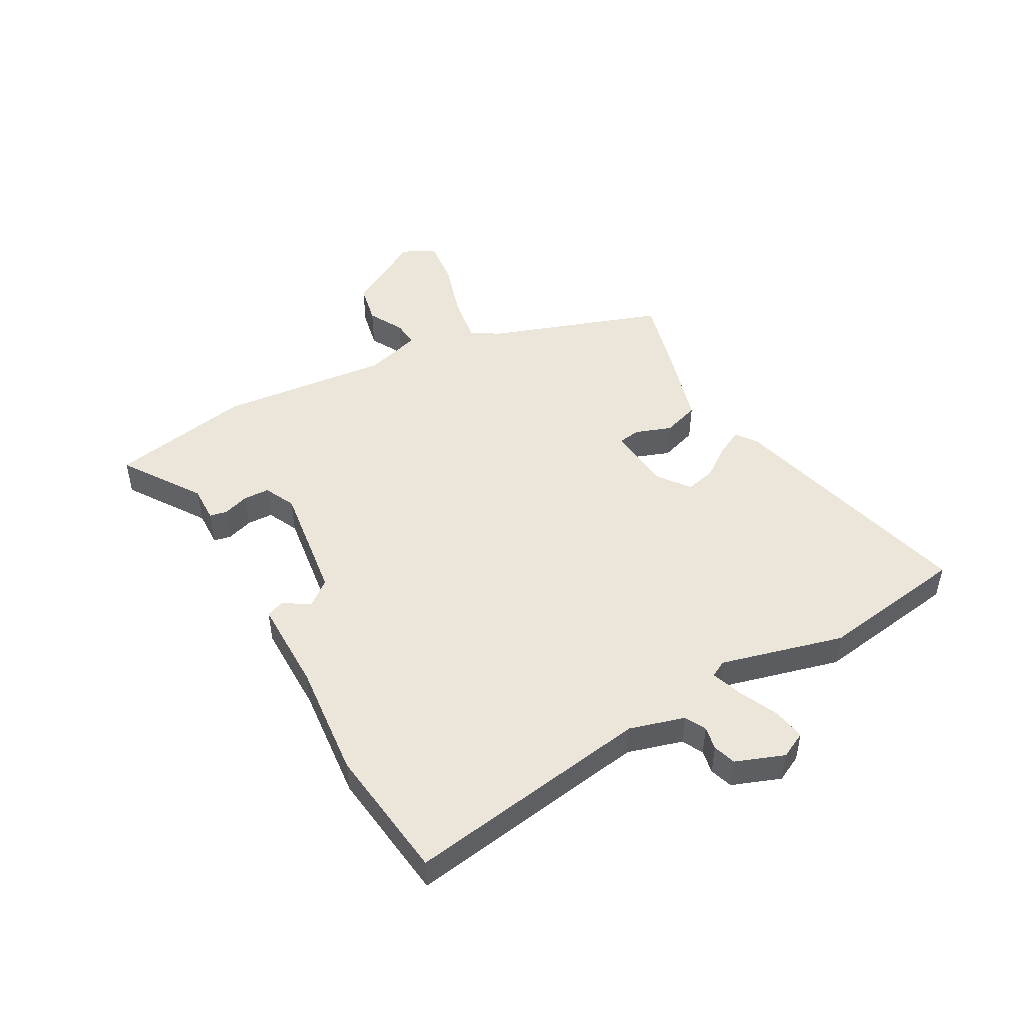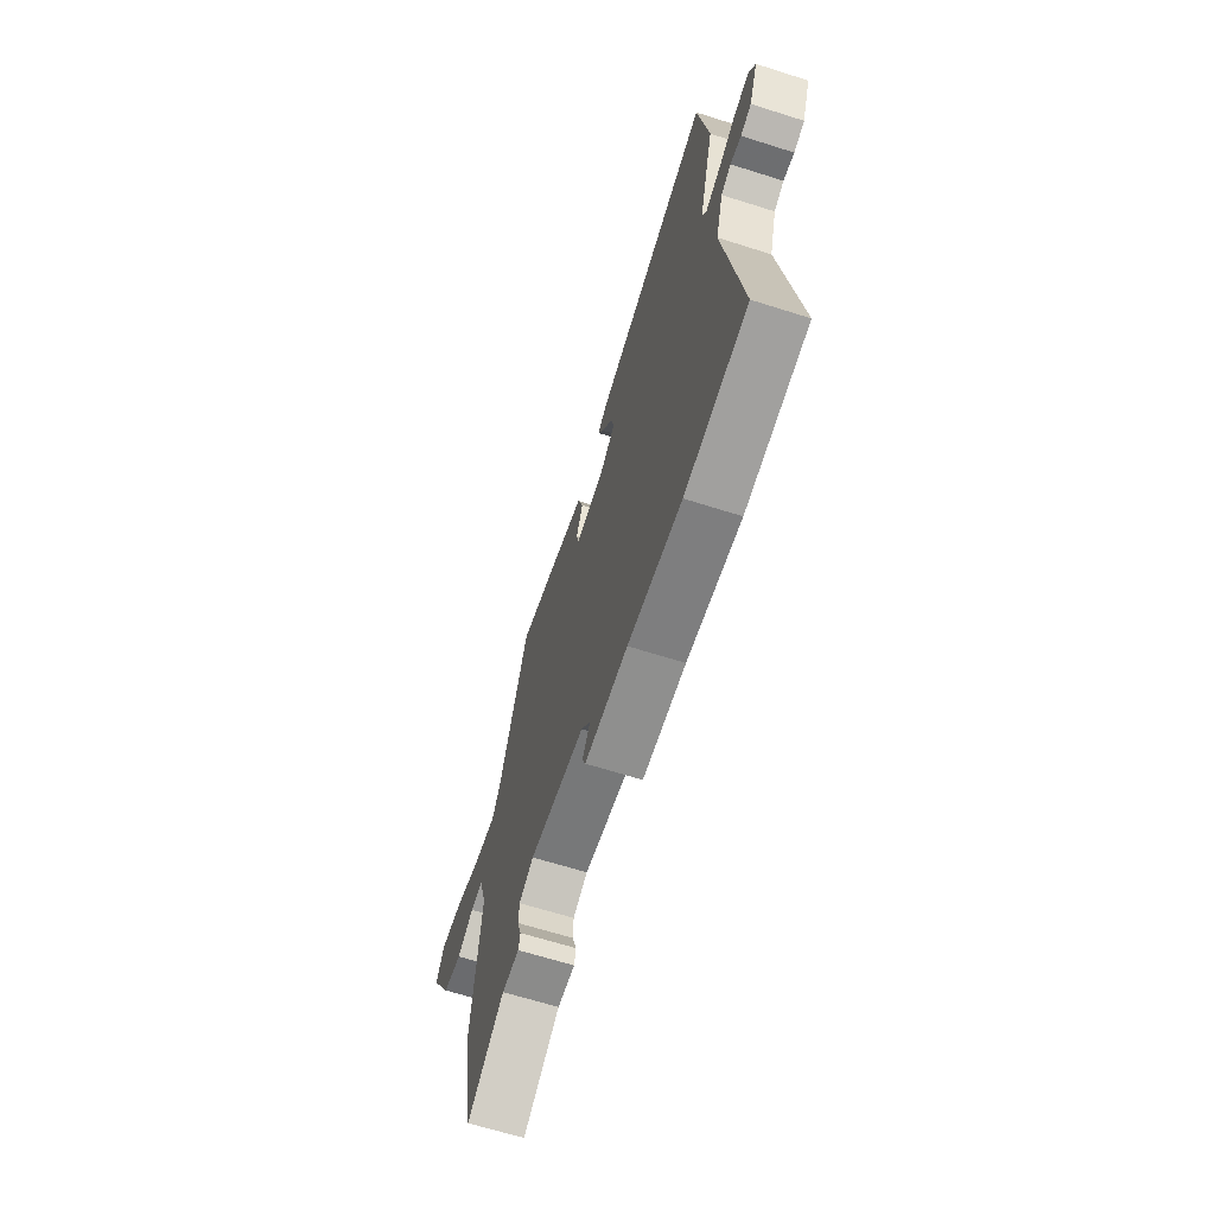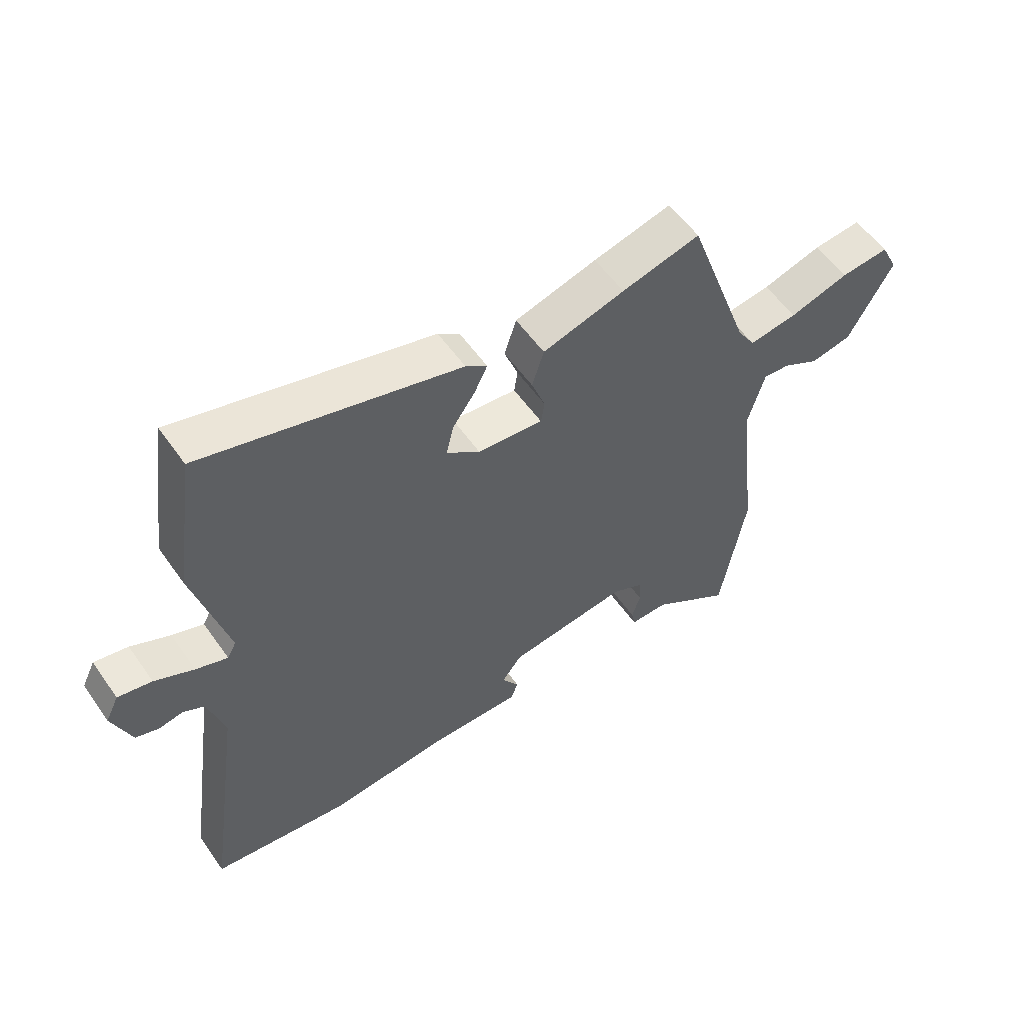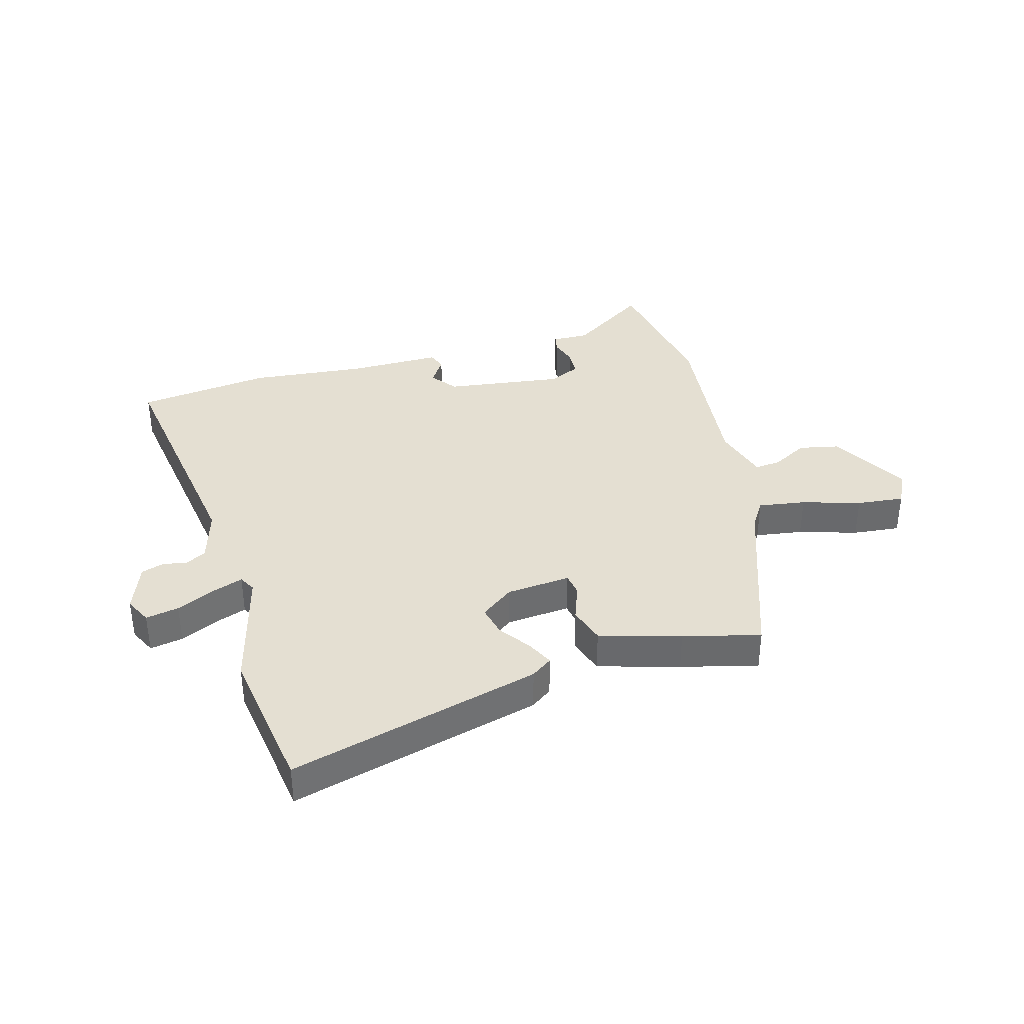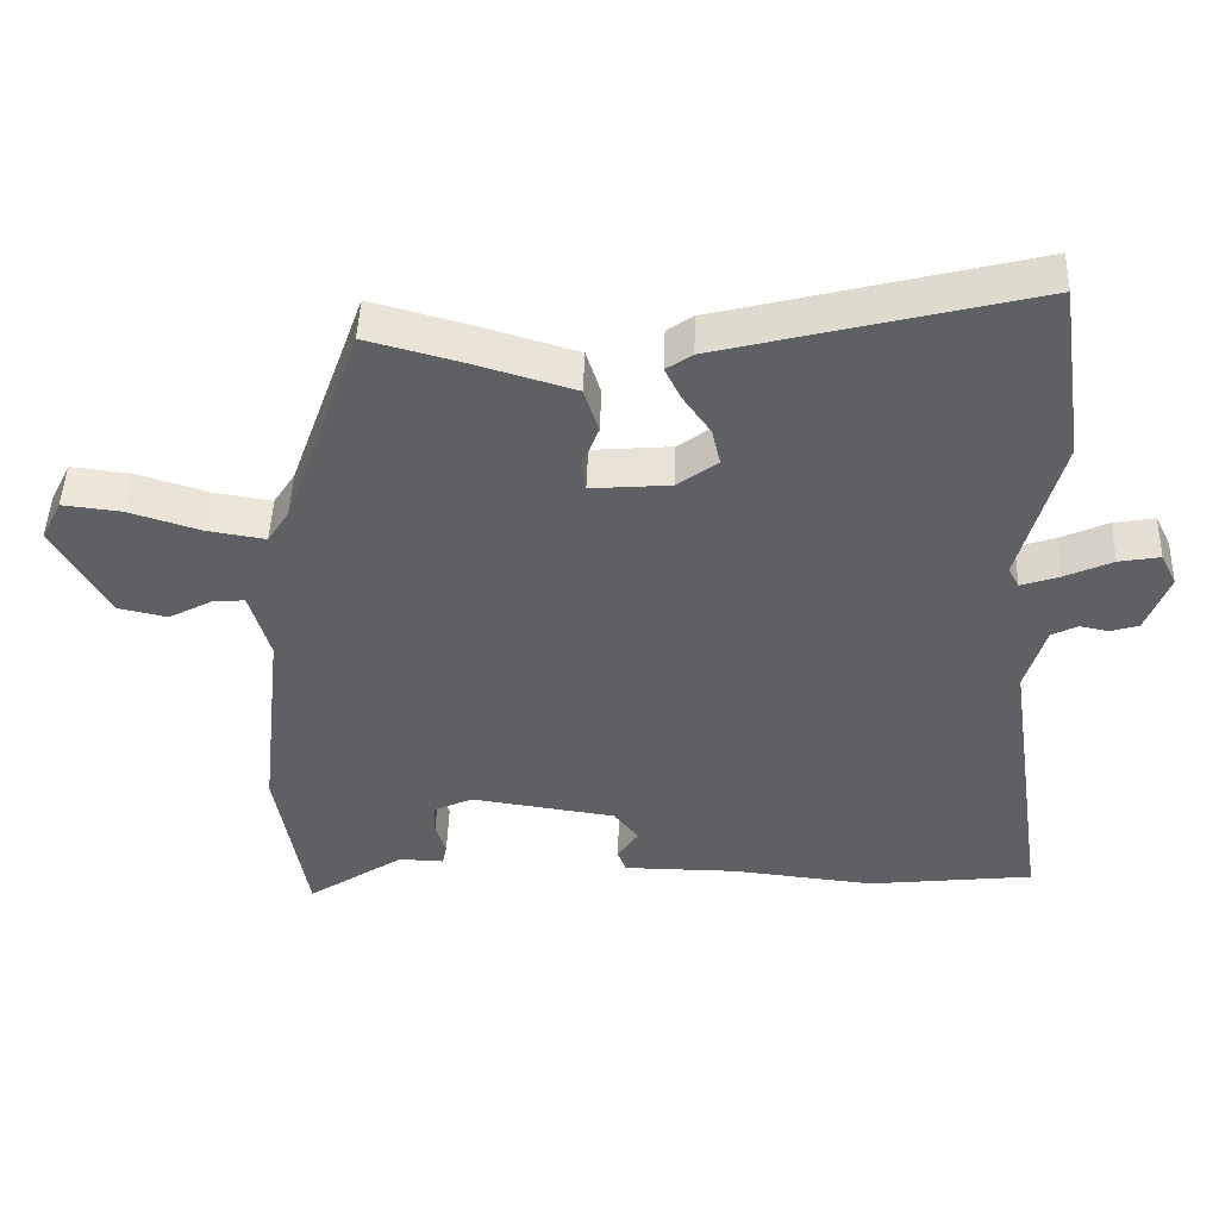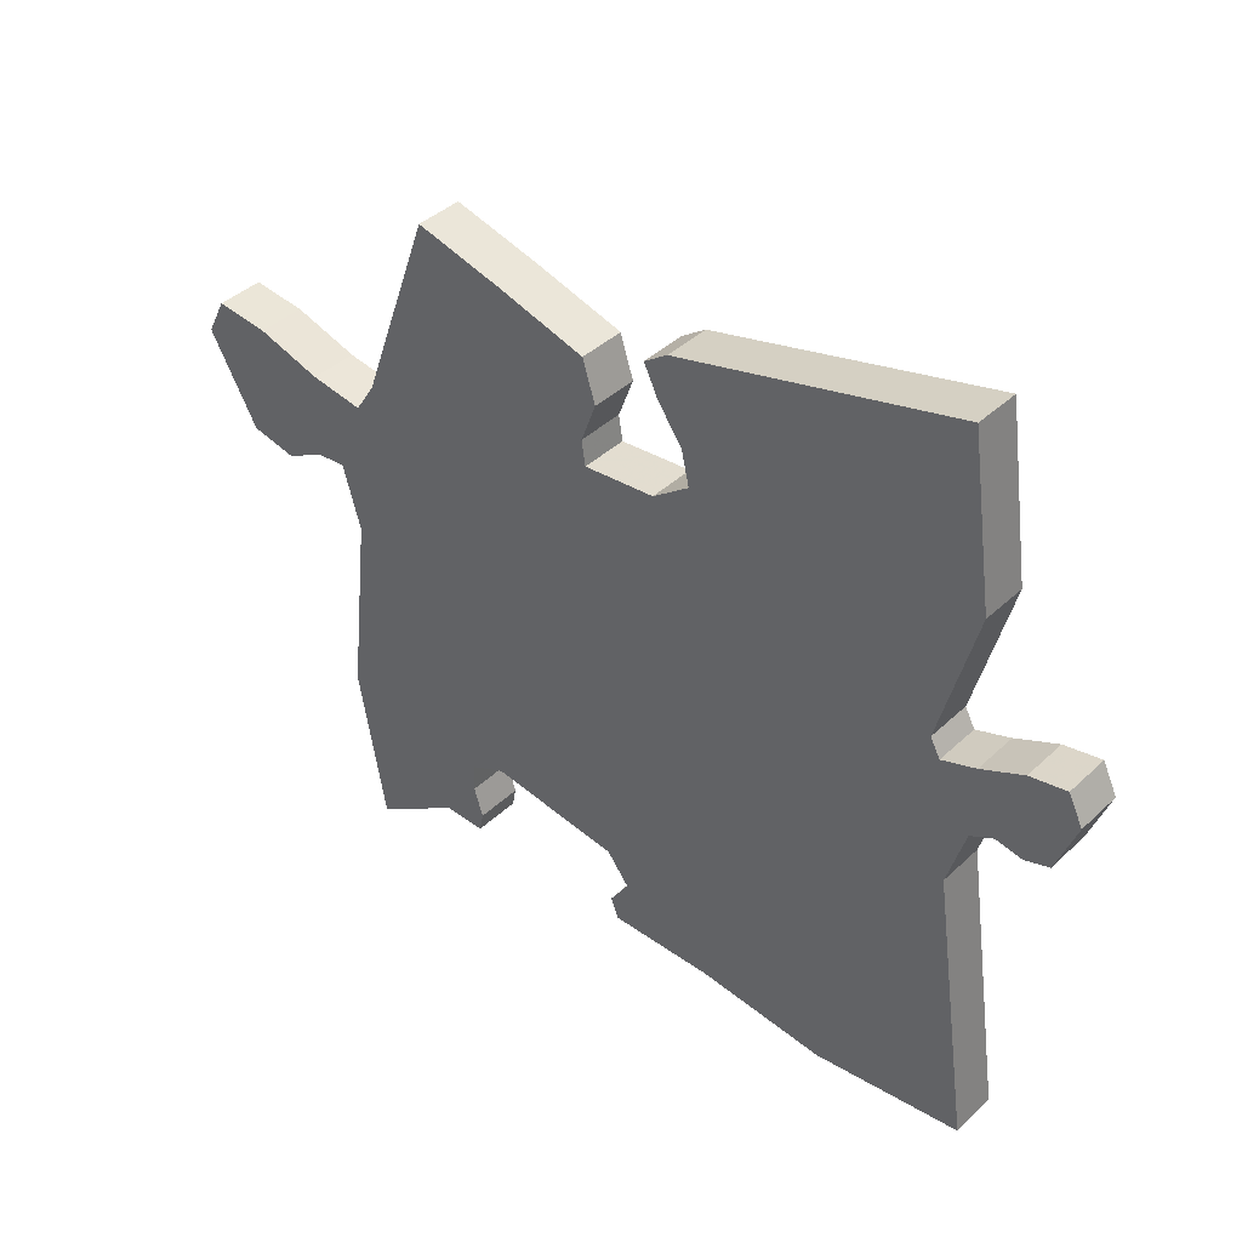
<metadata>
{"format":"obj","ext":"obj","renderer":"f3d","projection":"perspective","resolution":1024,"background":"white","views":[{"elev":48.3,"azim":-119.6,"up":"+Y"},{"elev":-65.5,"azim":-107.7,"up":"+Z"},{"elev":55.6,"azim":-34.5,"up":"+Z"},{"elev":37.2,"azim":-16.1,"up":"+Y"},{"elev":46.8,"azim":-178.1,"up":"+Z"},{"elev":40.1,"azim":-138.9,"up":"+Z"}]}
</metadata>
<code>
v -0.333 0.07 -0.519
v -0.563 0.07 -0.493
v -0.502 0.07 -0.072
v -0.53 0.07 0.022
v -0.566 0.07 0.04
v -0.606 0.07 0.032
v -0.645 0.07 0.044
v -0.677 0.07 0.127
v -0.655 0.07 0.172
v -0.598 0.07 0.162
v -0.532 0.07 0.132
v -0.479 0.07 0.114
v -0.464 0.07 0.142
v -0.521 0.07 0.353
v -0.485 0.07 0.605
v -0.054 0.07 0.496
v -0.018 0.07 0.471
v -0.04 0.07 0.426
v -0.078 0.07 0.372
v -0.09 0.07 0.32
v -0.034 0.07 0.279
v 0.076 0.07 0.27
v 0.082 0.07 0.308
v 0.059 0.07 0.37
v 0.079 0.07 0.433
v 0.217 0.07 0.474
v 0.348 0.07 0.509
v 0.454 0.07 0.213
v 0.484 0.07 0.166
v 0.565 0.07 0.179
v 0.664 0.07 0.21
v 0.745 0.07 0.219
v 0.773 0.07 0.163
v 0.698 0.07 0.03
v 0.629 0.07 0.015
v 0.569 0.07 0.047
v 0.524 0.07 0.051
v 0.496 0.07 -0.046
v 0.528 0.07 -0.337
v 0.486 0.07 -0.579
v 0.352 0.07 -0.491
v 0.289 0.07 -0.493
v 0.283 0.07 -0.463
v 0.297 0.07 -0.418
v 0.295 0.07 -0.374
v 0.242 0.07 -0.349
v 0.04 0.07 -0.378
v 0.006 0.07 -0.422
v 0.035 0.07 -0.466
v 0.023 0.07 -0.497
v -0.135 0.07 -0.498
v -0.333 0 -0.519
v -0.563 0 -0.493
v -0.502 0 -0.072
v -0.53 0 0.022
v -0.566 0 0.04
v -0.606 0 0.032
v -0.645 0 0.044
v -0.677 0 0.127
v -0.655 0 0.172
v -0.598 0 0.162
v -0.532 0 0.132
v -0.479 0 0.114
v -0.464 0 0.142
v -0.521 0 0.353
v -0.485 0 0.605
v -0.054 0 0.496
v -0.018 0 0.471
v -0.04 0 0.426
v -0.078 0 0.372
v -0.09 0 0.32
v -0.034 0 0.279
v 0.076 0 0.27
v 0.082 0 0.308
v 0.059 0 0.37
v 0.079 0 0.433
v 0.217 0 0.474
v 0.348 0 0.509
v 0.454 0 0.213
v 0.484 0 0.166
v 0.565 0 0.179
v 0.664 0 0.21
v 0.745 0 0.219
v 0.773 0 0.163
v 0.698 0 0.03
v 0.629 0 0.015
v 0.569 0 0.047
v 0.524 0 0.051
v 0.496 0 -0.046
v 0.528 0 -0.337
v 0.486 0 -0.579
v 0.352 0 -0.491
v 0.289 0 -0.493
v 0.283 0 -0.463
v 0.297 0 -0.418
v 0.295 0 -0.374
v 0.242 0 -0.349
v 0.04 0 -0.378
v 0.006 0 -0.422
v 0.035 0 -0.466
v 0.023 0 -0.497
v -0.135 0 -0.498
f 48 49 50 51
f 47 48 51 1
f 41 42 43 44
f 41 44 45
f 38 39 40 41
f 37 38 41 45
f 33 34 35 36
f 33 36 37
f 30 31 32 33
f 29 30 33 37
f 28 29 37 45
f 23 24 25 26
f 22 23 26 27
f 16 17 18 19
f 16 19 20
f 13 14 15 16
f 12 13 16 20
f 8 9 10 11
f 8 11 12
f 5 6 7 8
f 4 5 8 12
f 3 4 12 20
f 47 1 2 3
f 46 47 3 20
f 45 46 20 21
f 22 27 28 45
f 21 22 45
f 102 101 100 99
f 52 102 99 98
f 95 94 93 92
f 96 95 92
f 92 91 90 89
f 96 92 89 88
f 87 86 85 84
f 88 87 84
f 84 83 82 81
f 88 84 81 80
f 96 88 80 79
f 77 76 75 74
f 78 77 74 73
f 70 69 68 67
f 71 70 67
f 67 66 65 64
f 71 67 64 63
f 62 61 60 59
f 63 62 59
f 59 58 57 56
f 63 59 56 55
f 71 63 55 54
f 54 53 52 98
f 71 54 98 97
f 72 71 97 96
f 96 79 78 73
f 96 73 72
f 1 52 53 2
f 2 53 54 3
f 3 54 55 4
f 4 55 56 5
f 5 56 57 6
f 6 57 58 7
f 7 58 59 8
f 8 59 60 9
f 9 60 61 10
f 10 61 62 11
f 11 62 63 12
f 12 63 64 13
f 13 64 65 14
f 14 65 66 15
f 15 66 67 16
f 16 67 68 17
f 17 68 69 18
f 18 69 70 19
f 19 70 71 20
f 20 71 72 21
f 21 72 73 22
f 22 73 74 23
f 23 74 75 24
f 24 75 76 25
f 25 76 77 26
f 26 77 78 27
f 27 78 79 28
f 28 79 80 29
f 29 80 81 30
f 30 81 82 31
f 31 82 83 32
f 32 83 84 33
f 33 84 85 34
f 34 85 86 35
f 35 86 87 36
f 36 87 88 37
f 37 88 89 38
f 38 89 90 39
f 39 90 91 40
f 40 91 92 41
f 41 92 93 42
f 42 93 94 43
f 43 94 95 44
f 44 95 96 45
f 45 96 97 46
f 46 97 98 47
f 47 98 99 48
f 48 99 100 49
f 49 100 101 50
f 50 101 102 51
f 51 102 52 1

</code>
